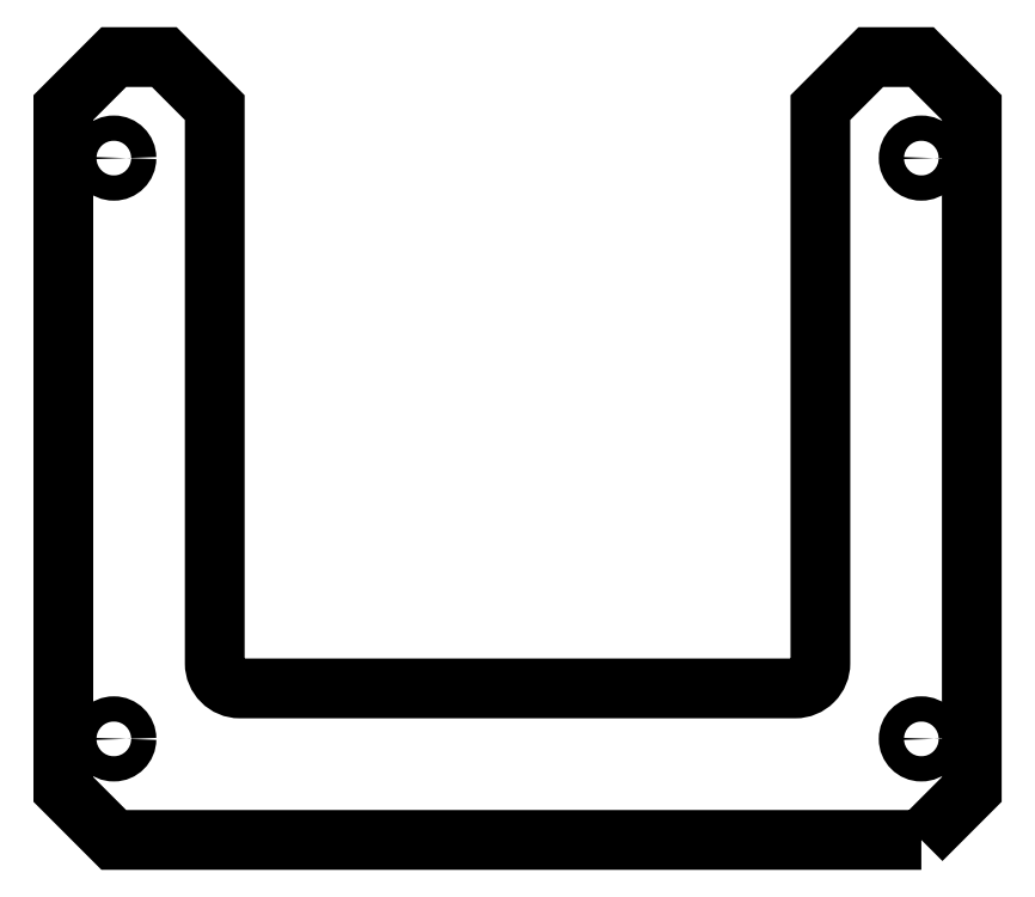
<metadata>
{"format":"dxf","ext":"dxf","renderer":"ezdxf+matplotlib","layout":"modelspace","background":"white","min_lineweight":24,"dpi":150}
</metadata>
<code>
0
SECTION
2
ENTITIES
0
LWPOLYLINE
8
0
90
16
70
1
43
0
10
9.596
20
-1.157
10
5.596
20
-1.157
10
5.346
20
-0.9068
10
5.346
20
2.468
10
5.596
20
2.718
10
5.846
20
2.718
10
6.096
20
2.468
10
6.096
20
-0.2818
42
0.4142
10
6.221
20
-0.4068
10
8.971
20
-0.4068
42
0.4142
10
9.096
20
-0.2818
10
9.096
20
2.468
10
9.346
20
2.718
10
9.596
20
2.718
10
9.846
20
2.468
10
9.846
20
-0.9068
0
CIRCLE
8
0
10
9.596
20
-0.6568
30
0
40
0.0625
210
2.465e-32
220
-6.842e-48
230
1
0
CIRCLE
8
0
10
9.596
20
2.218
30
0
40
0.0625
210
2.465e-32
220
-6.842e-48
230
1
0
CIRCLE
8
0
10
5.596
20
-0.6568
30
3.106e-31
40
0.0625
210
2.465e-32
220
-6.842e-48
230
1
0
CIRCLE
8
0
10
5.596
20
2.218
30
0
40
0.0625
210
2.465e-32
220
-6.842e-48
230
1
0
ENDSEC
0
EOF

</code>
